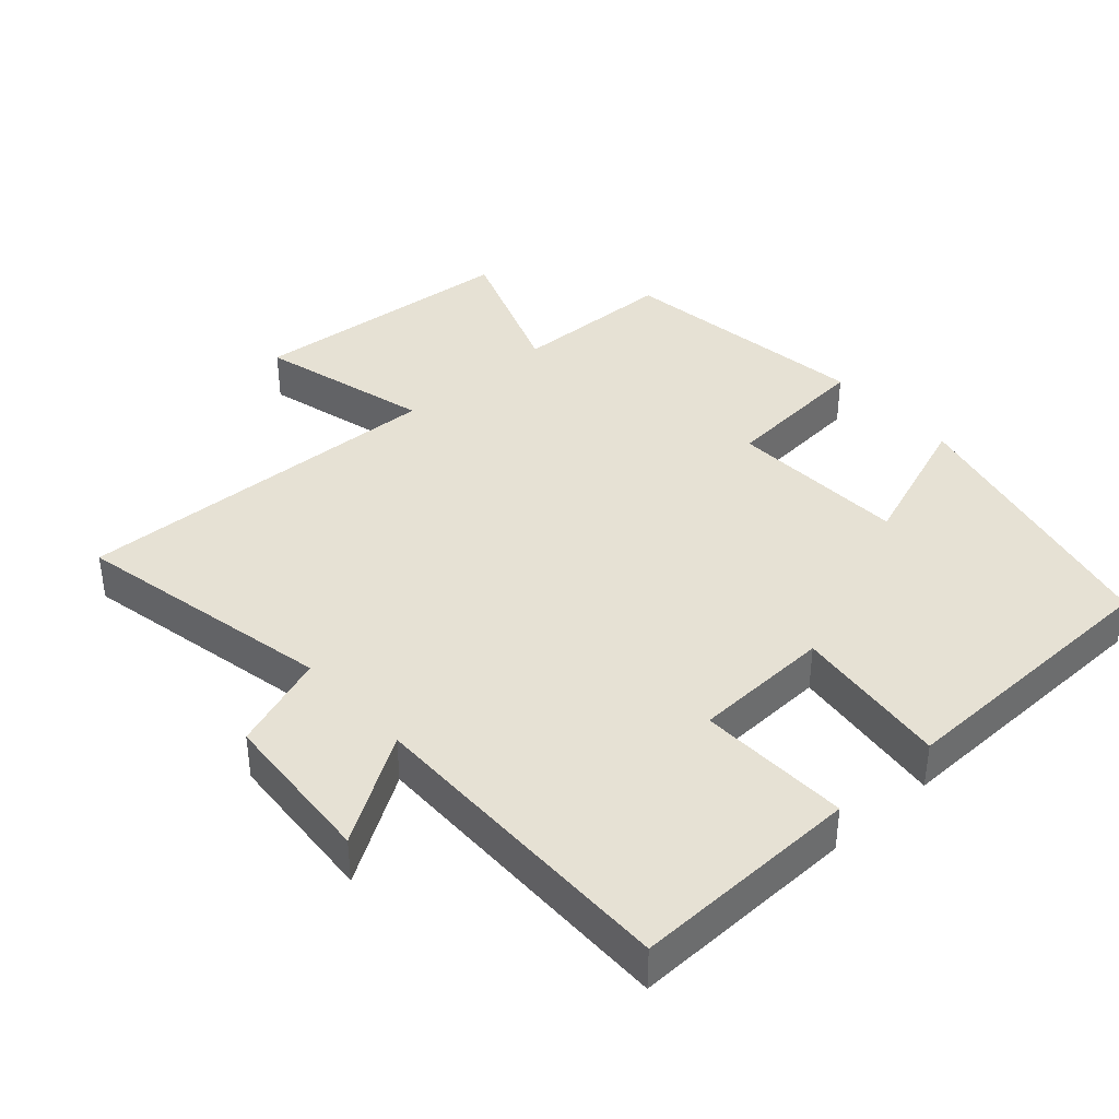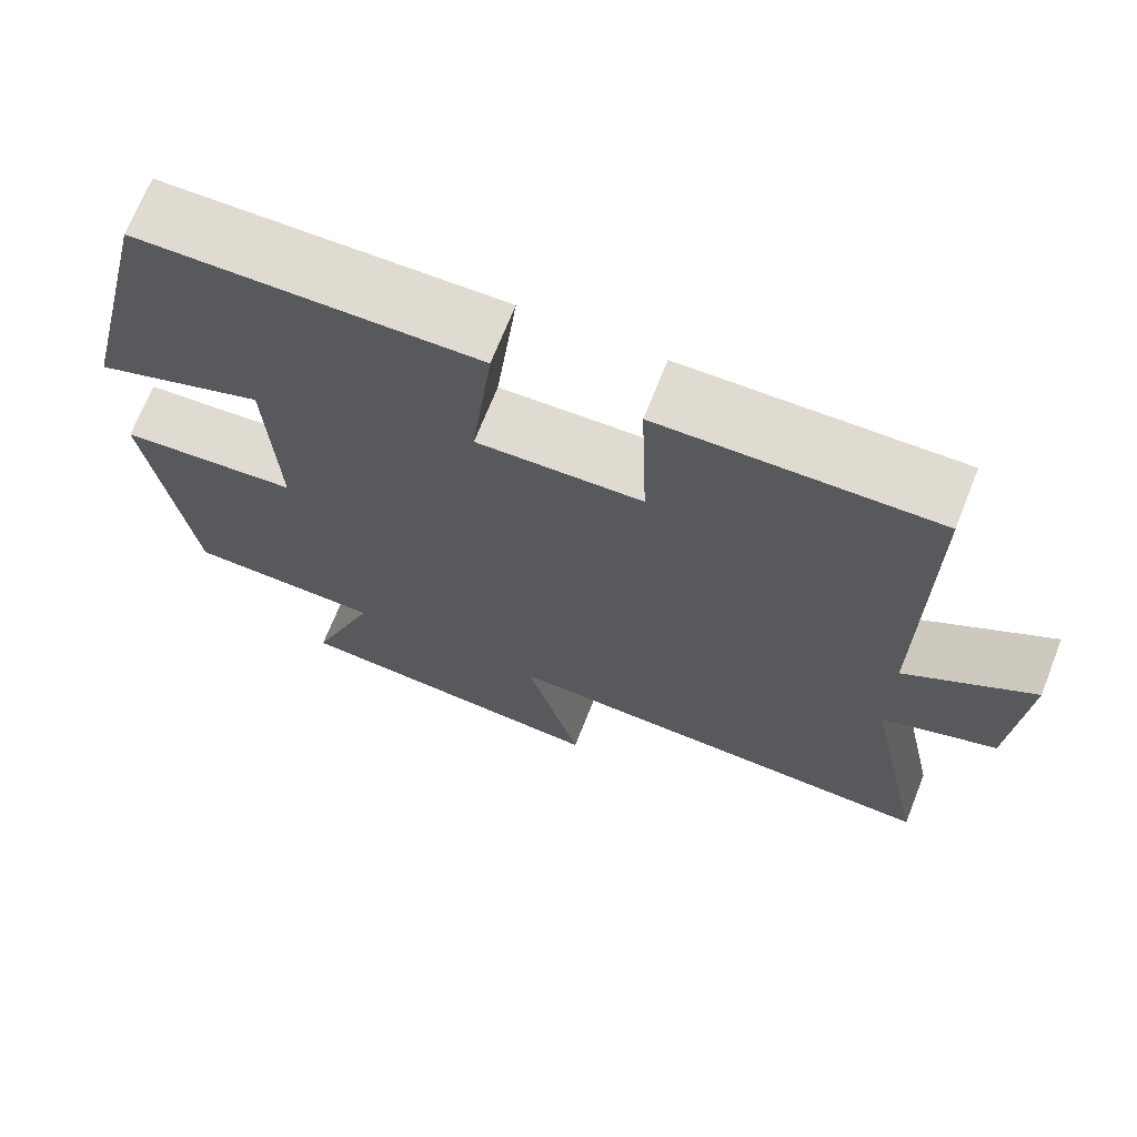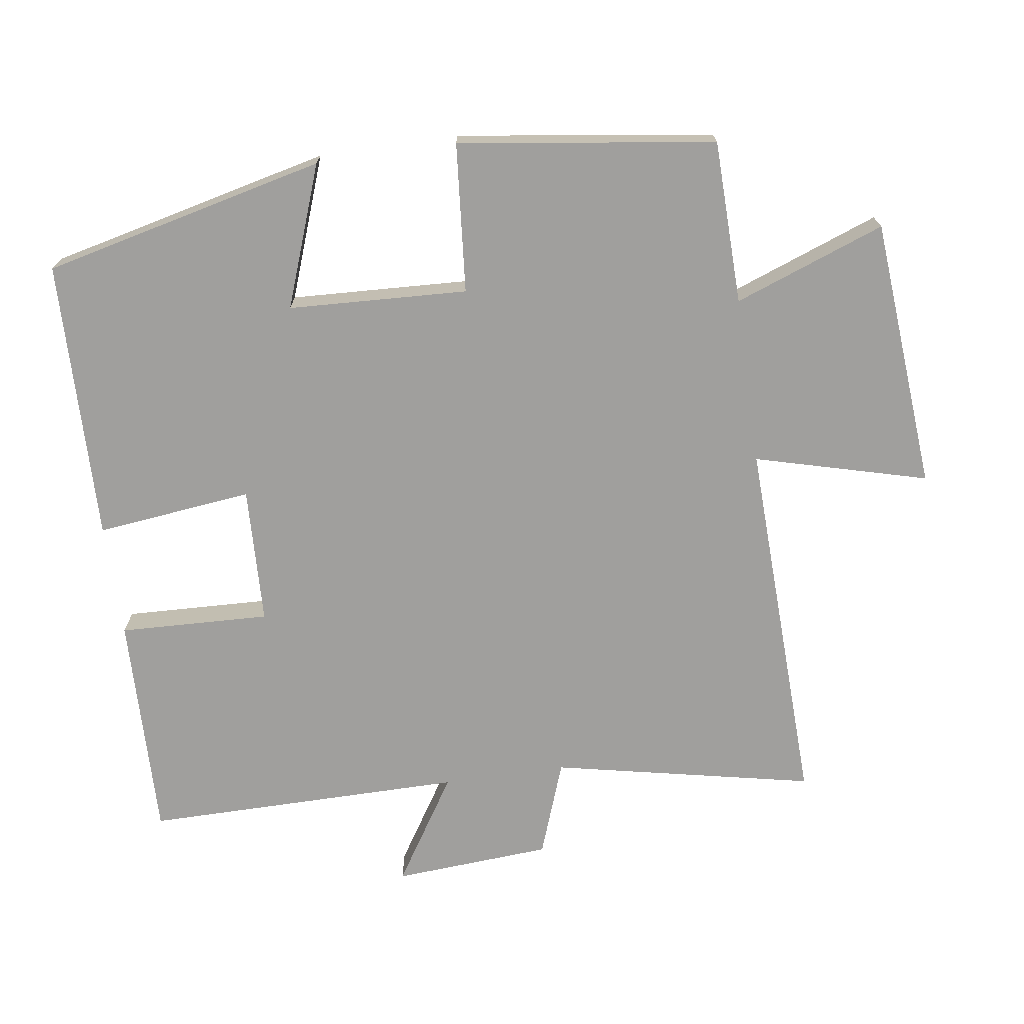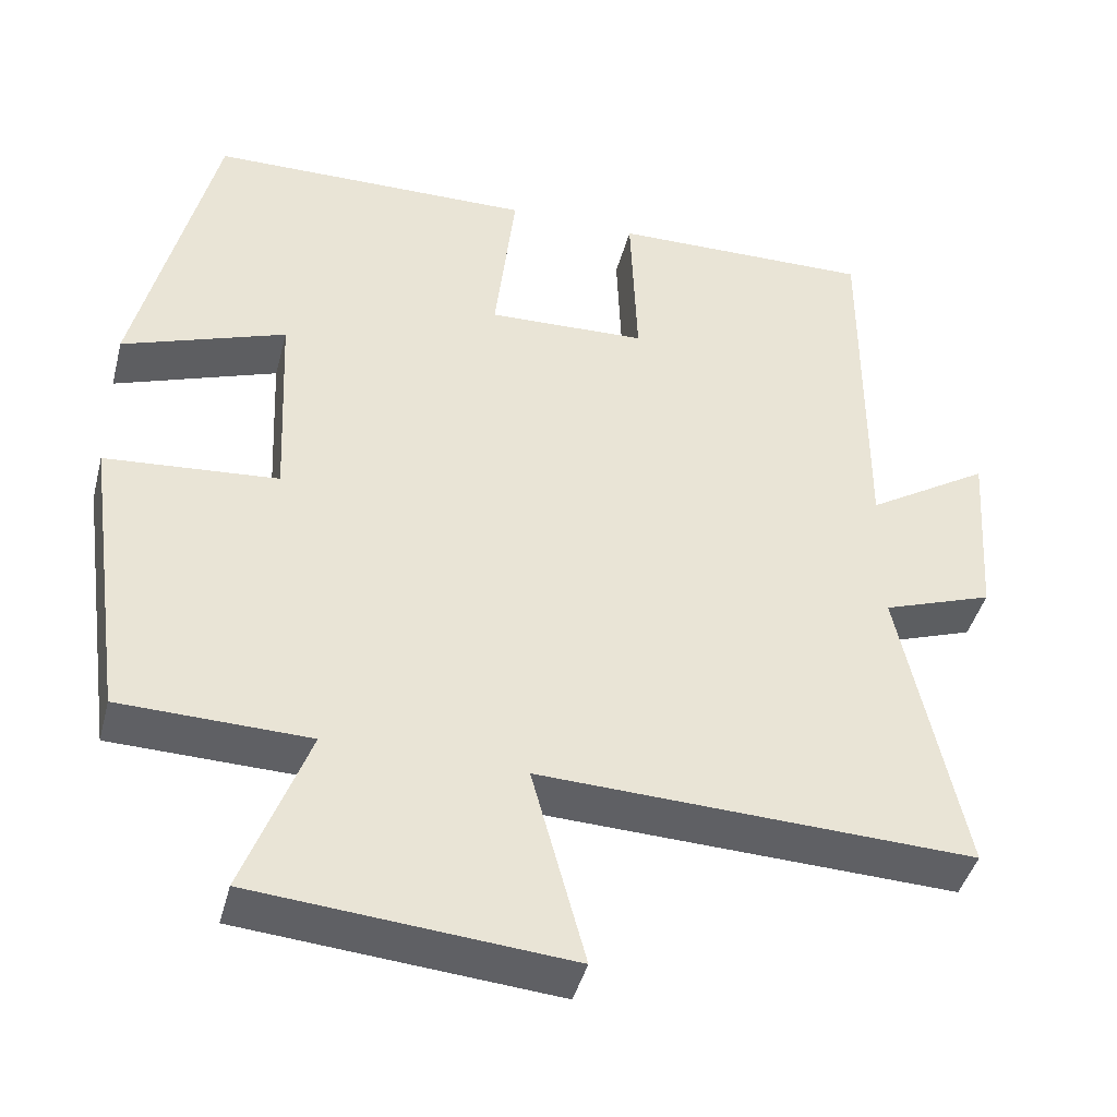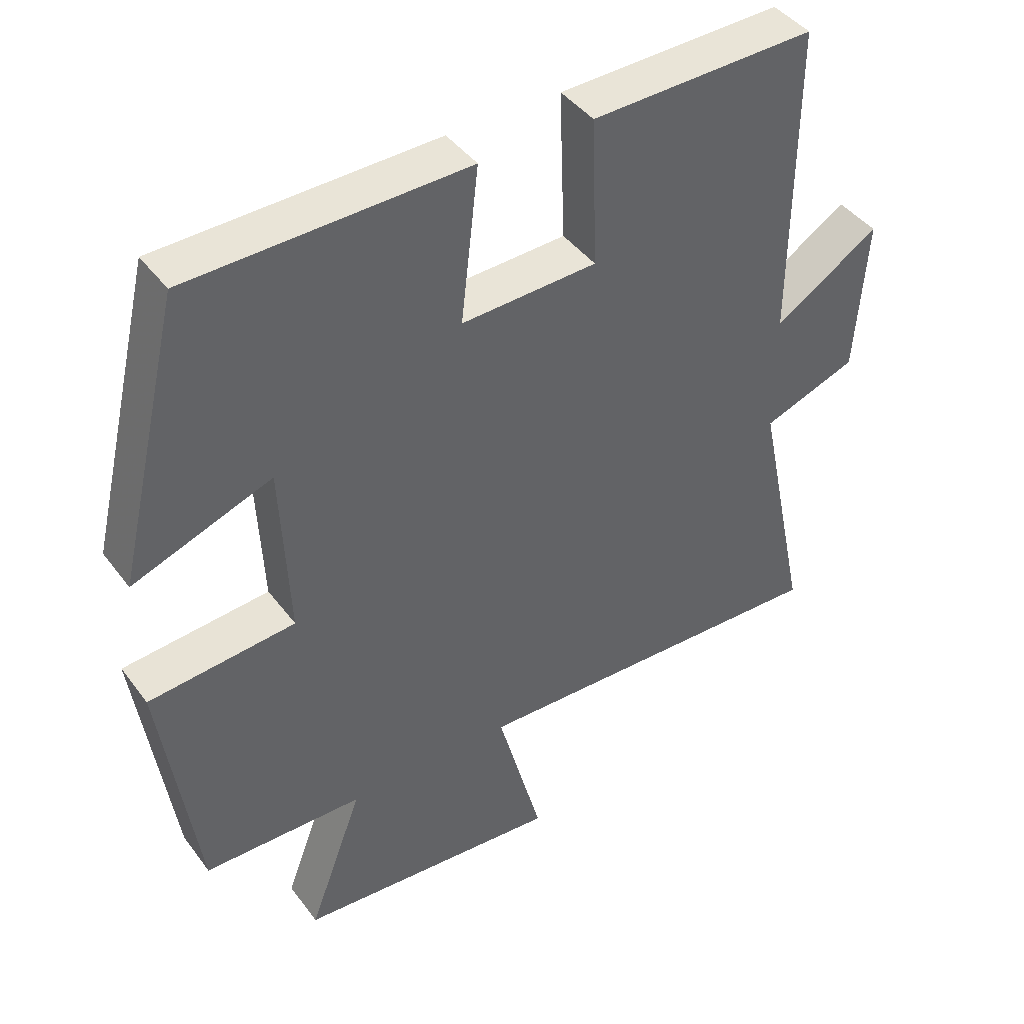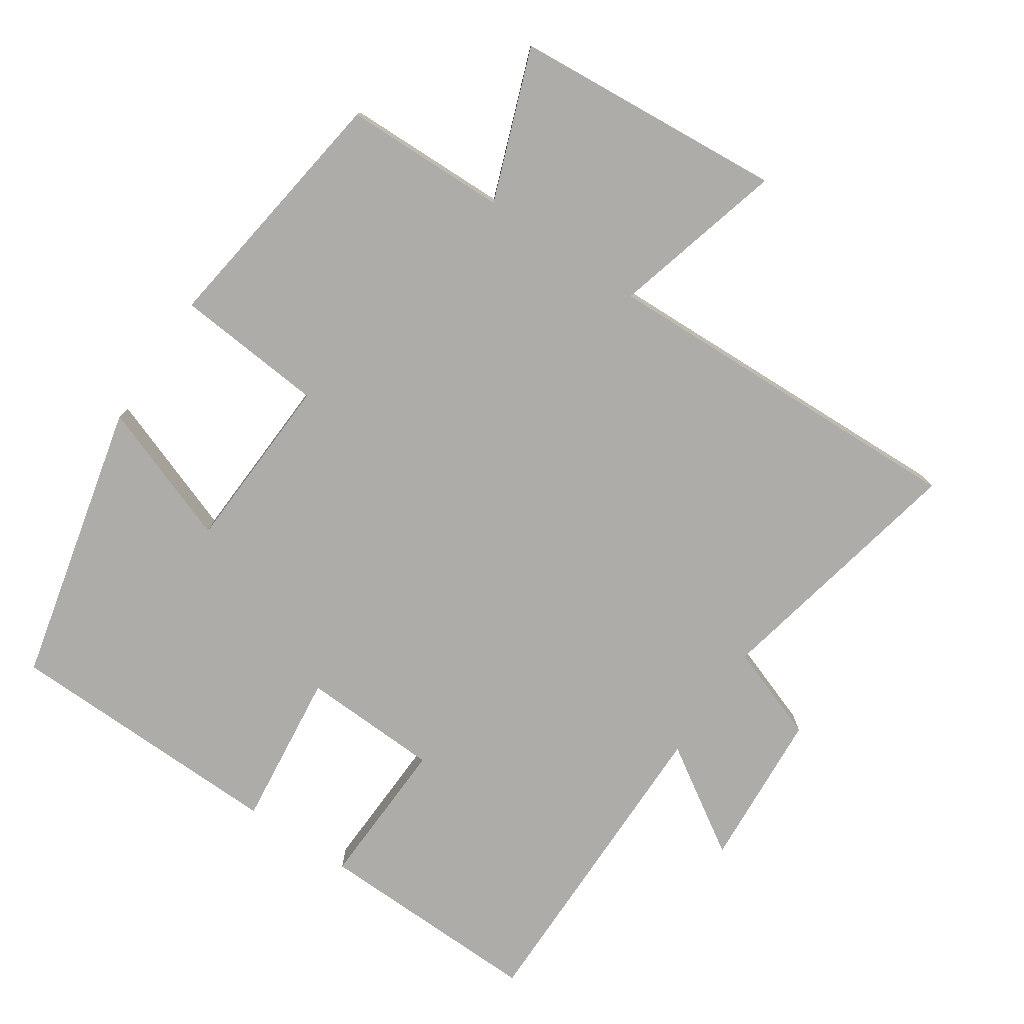
<metadata>
{"format":"obj","ext":"obj","renderer":"f3d","projection":"perspective","resolution":1024,"background":"white","views":[{"elev":39.2,"azim":-41.8,"up":"+Y"},{"elev":69.9,"azim":-158.4,"up":"+Z"},{"elev":-71.4,"azim":98.2,"up":"+Y"},{"elev":-43.3,"azim":165.5,"up":"+Z"},{"elev":42.9,"azim":146.2,"up":"+Z"},{"elev":-77.0,"azim":146.0,"up":"+Y"}]}
</metadata>
<code>
v -0.502 0.07 0.508
v -0.172 0.07 0.5
v -0.18 0.07 0.281
v 0.02 0.07 0.273
v -0.006 0.07 0.5
v 0.403 0.07 0.491
v 0.5 0.07 0.081
v 0.295 0.07 0.156
v 0.283 0.07 -0.104
v 0.5 0.07 -0.123
v 0.448 0.07 -0.495
v 0.211 0.07 -0.5
v 0.292 0.07 -0.718
v -0.102 0.07 -0.75
v -0.035 0.07 -0.5
v -0.579 0.07 -0.518
v -0.5 0.07 -0.139
v -0.639 0.07 -0.089
v -0.655 0.07 0.141
v -0.5 0.07 0.043
v -0.502 0 0.508
v -0.172 0 0.5
v -0.18 0 0.281
v 0.02 0 0.273
v -0.006 0 0.5
v 0.403 0 0.491
v 0.5 0 0.081
v 0.295 0 0.156
v 0.283 0 -0.104
v 0.5 0 -0.123
v 0.448 0 -0.495
v 0.211 0 -0.5
v 0.292 0 -0.718
v -0.102 0 -0.75
v -0.035 0 -0.5
v -0.579 0 -0.518
v -0.5 0 -0.139
v -0.639 0 -0.089
v -0.655 0 0.141
v -0.5 0 0.043
f 17 18 19 20
f 15 16 17
f 15 17 20
f 12 13 14 15
f 11 12 15
f 10 11 15
f 9 10 15
f 8 9 15 20
f 6 7 8
f 5 6 8
f 4 5 8
f 3 4 8 20
f 1 2 3 20
f 40 39 38 37
f 37 36 35
f 40 37 35
f 35 34 33 32
f 35 32 31
f 35 31 30
f 35 30 29
f 40 35 29 28
f 28 27 26
f 28 26 25
f 28 25 24
f 40 28 24 23
f 40 23 22 21
f 1 21 22 2
f 2 22 23 3
f 3 23 24 4
f 4 24 25 5
f 5 25 26 6
f 6 26 27 7
f 7 27 28 8
f 8 28 29 9
f 9 29 30 10
f 10 30 31 11
f 11 31 32 12
f 12 32 33 13
f 13 33 34 14
f 14 34 35 15
f 15 35 36 16
f 16 36 37 17
f 17 37 38 18
f 18 38 39 19
f 19 39 40 20
f 20 40 21 1

</code>
